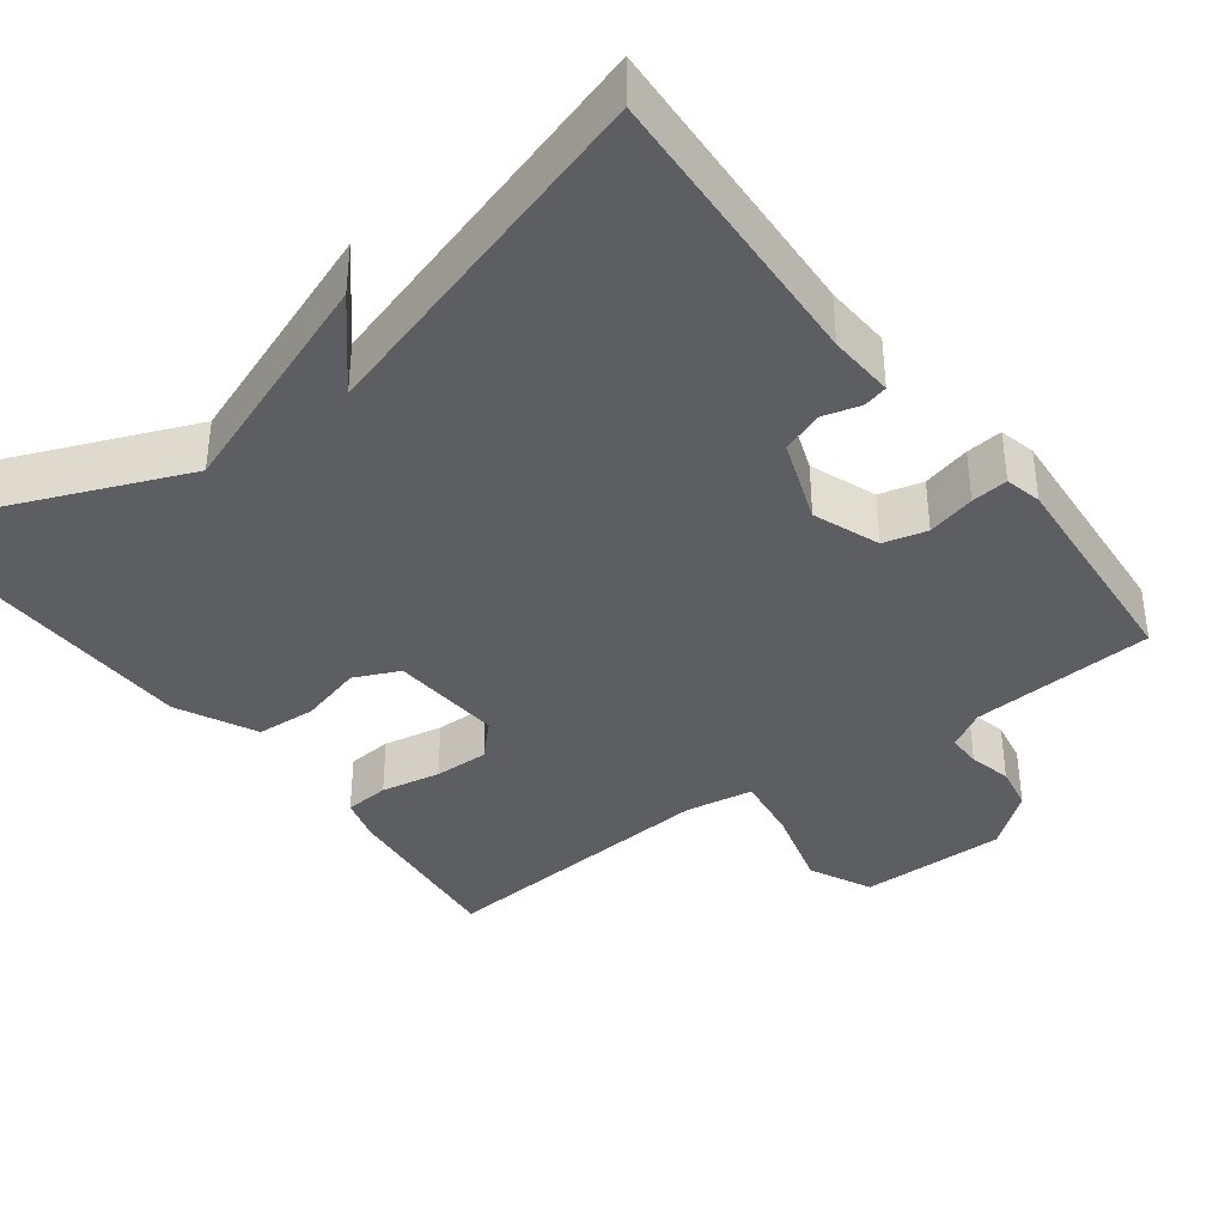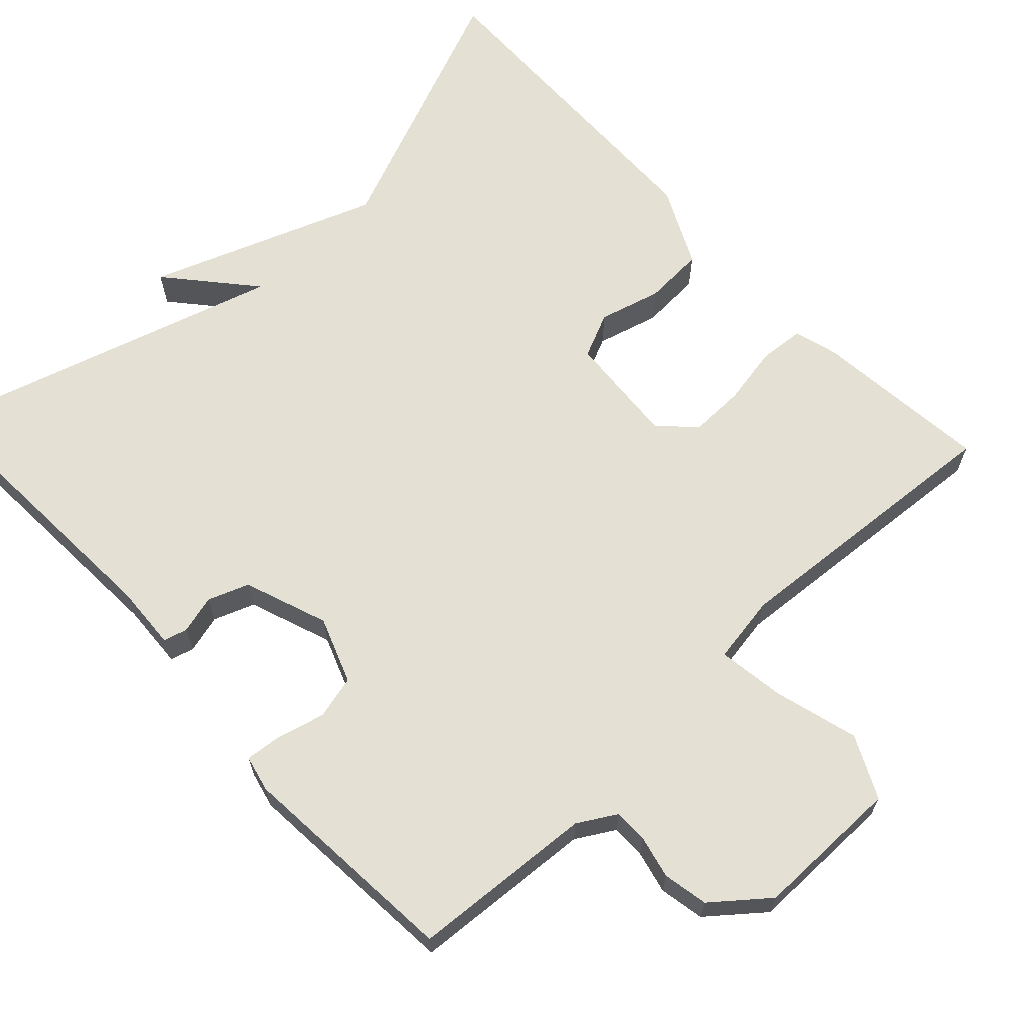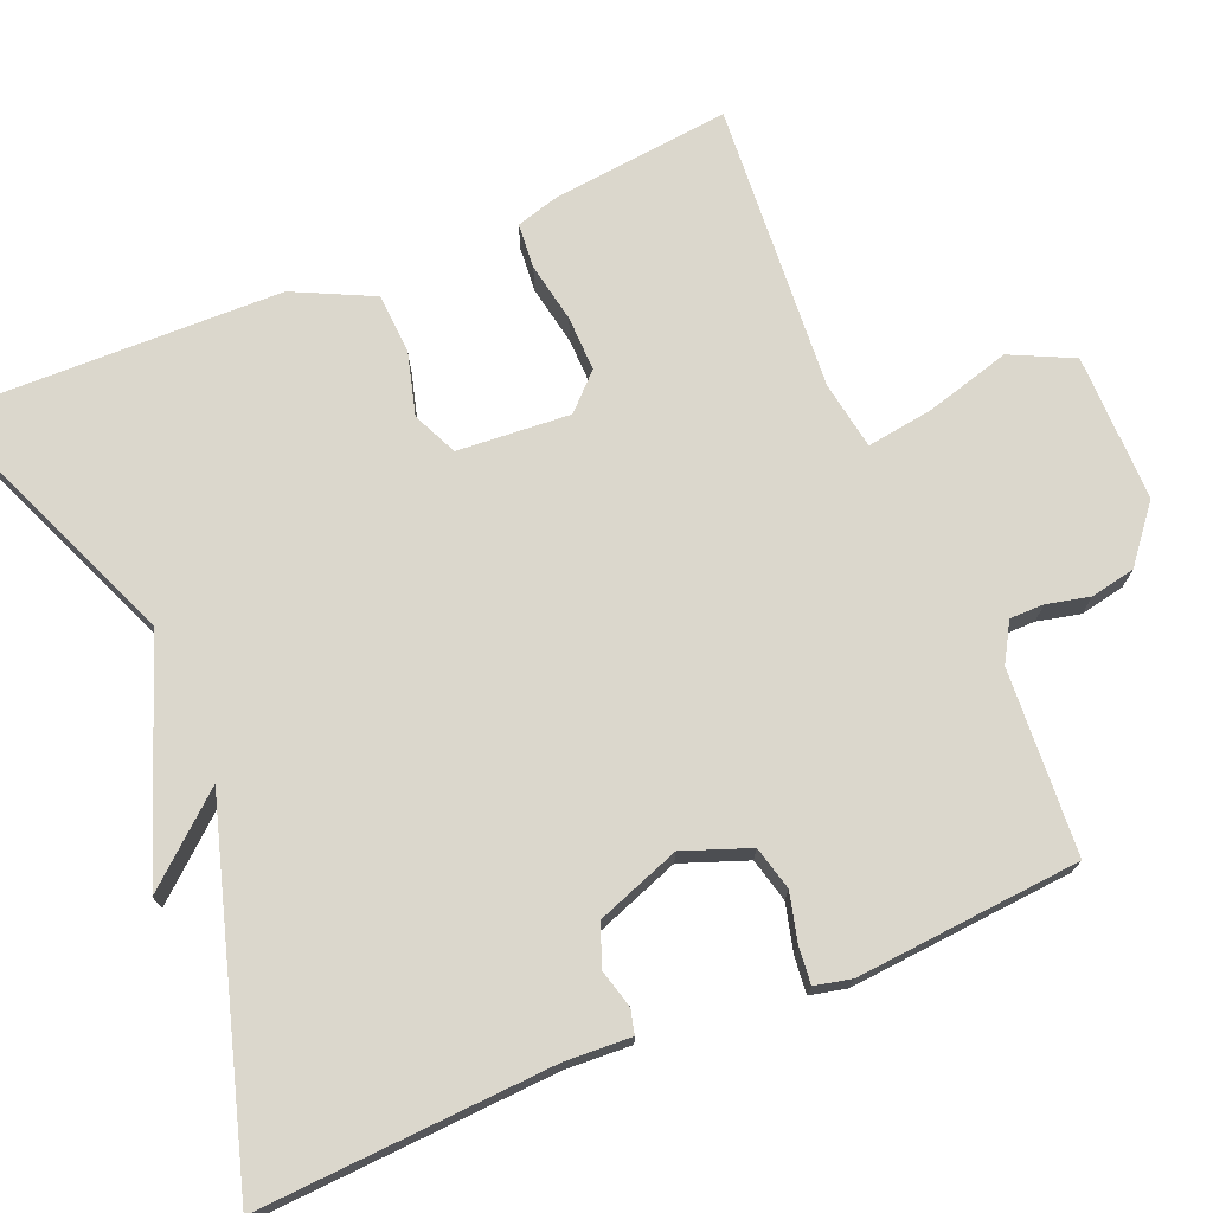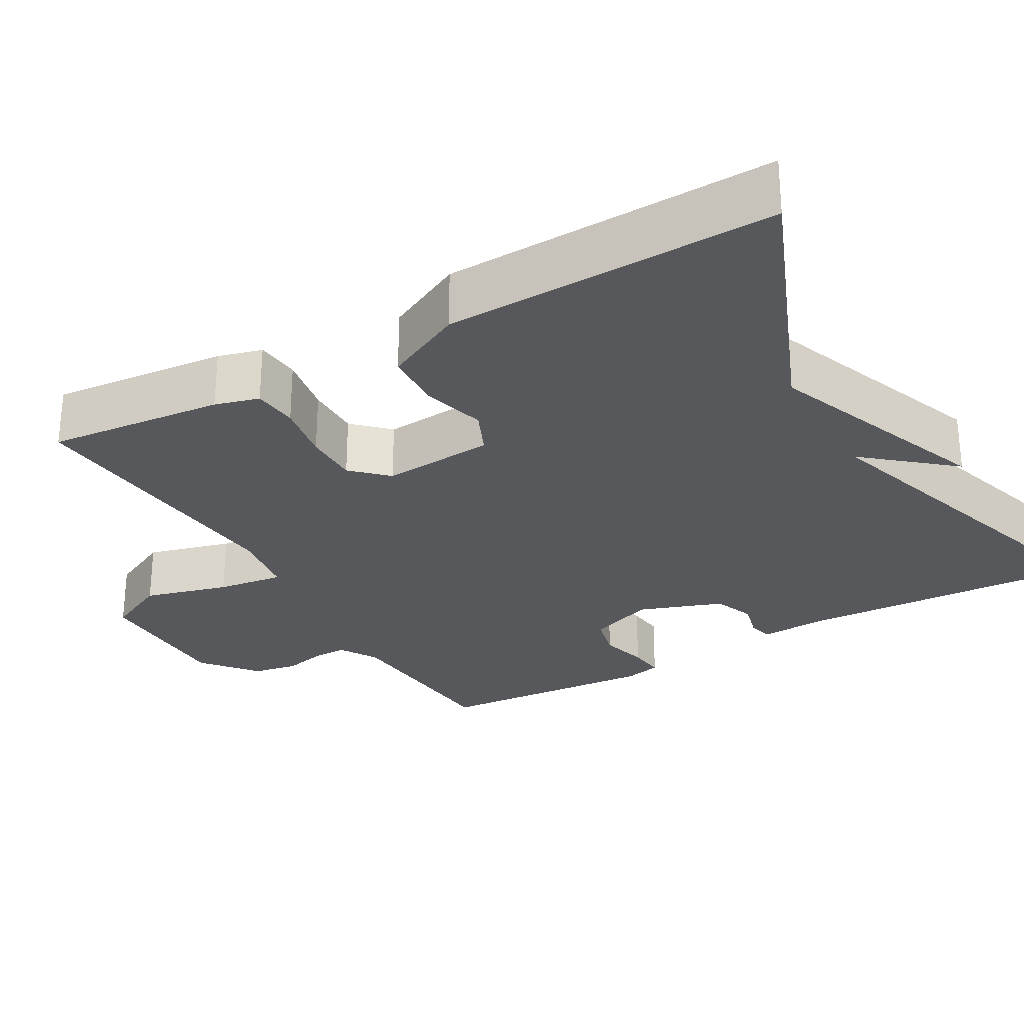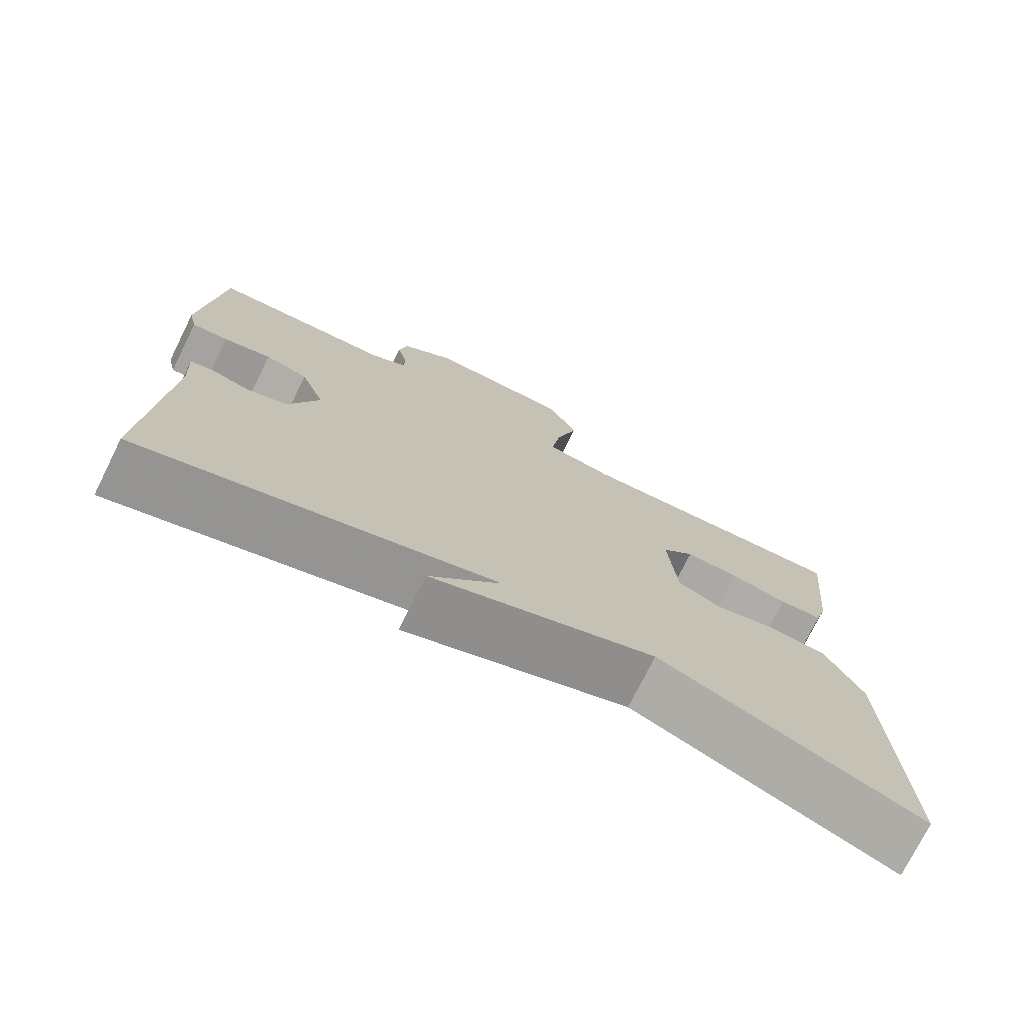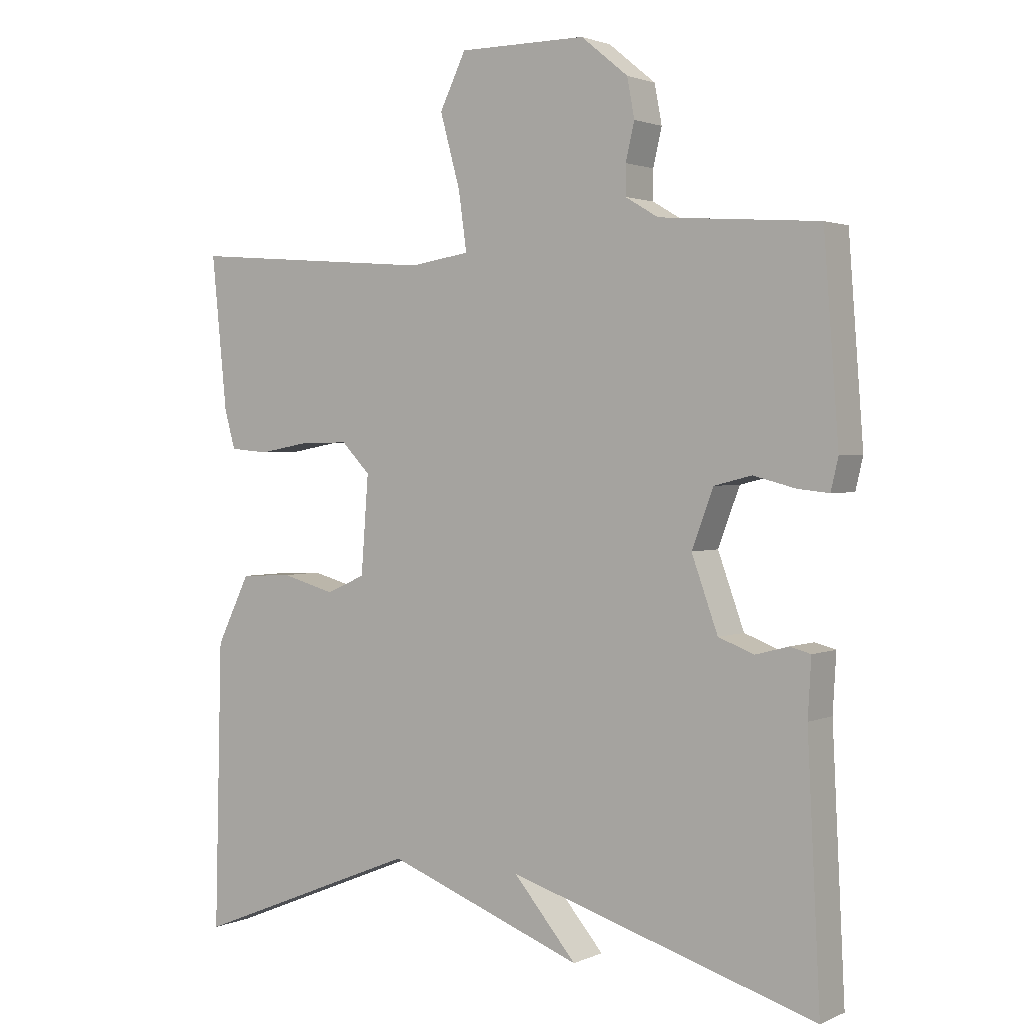
<metadata>
{"format":"obj","ext":"obj","renderer":"f3d","projection":"perspective","resolution":1024,"background":"white","views":[{"elev":-37.8,"azim":-143.1,"up":"+Y"},{"elev":65.3,"azim":-43.2,"up":"+Y"},{"elev":73.2,"azim":-112.9,"up":"+Y"},{"elev":-27.7,"azim":120.0,"up":"+Y"},{"elev":-75.1,"azim":-26.5,"up":"+Z"},{"elev":2.0,"azim":-145.8,"up":"+Z"}]}
</metadata>
<code>
v -0.5 0.07 0.5
v -0.263 0.07 0.517
v -0.214 0.07 0.546
v -0.214 0.07 0.59
v -0.227 0.07 0.645
v -0.216 0.07 0.703
v -0.146 0.07 0.76
v 0.044 0.07 0.76
v 0.083 0.07 0.68
v 0.053 0.07 0.571
v 0.041 0.07 0.485
v 0.129 0.07 0.471
v 0.5 0.07 0.5
v 0.477 0.07 0.272
v 0.461 0.07 0.215
v 0.403 0.07 0.21
v 0.326 0.07 0.224
v 0.255 0.07 0.225
v 0.212 0.07 0.181
v 0.223 0.07 0.036
v 0.281 0.07 0.01
v 0.361 0.07 0.032
v 0.439 0.07 0.028
v 0.489 0.07 -0.074
v 0.5 0.07 -0.5
v 0.159 0.07 -0.361
v -0.135 0.07 -0.471
v -0.041 0.07 -0.361
v -0.5 0.07 -0.5
v -0.481 0.07 -0.122
v -0.486 0.07 -0.037
v -0.455 0.07 -0.029
v -0.406 0.07 -0.042
v -0.353 0.07 -0.022
v -0.314 0.07 0.086
v -0.346 0.07 0.171
v -0.402 0.07 0.185
v -0.464 0.07 0.169
v -0.511 0.07 0.164
v -0.522 0.07 0.211
v -0.5 0 0.5
v -0.263 0 0.517
v -0.214 0 0.546
v -0.214 0 0.59
v -0.227 0 0.645
v -0.216 0 0.703
v -0.146 0 0.76
v 0.044 0 0.76
v 0.083 0 0.68
v 0.053 0 0.571
v 0.041 0 0.485
v 0.129 0 0.471
v 0.5 0 0.5
v 0.477 0 0.272
v 0.461 0 0.215
v 0.403 0 0.21
v 0.326 0 0.224
v 0.255 0 0.225
v 0.212 0 0.181
v 0.223 0 0.036
v 0.281 0 0.01
v 0.361 0 0.032
v 0.439 0 0.028
v 0.489 0 -0.074
v 0.5 0 -0.5
v 0.159 0 -0.361
v -0.135 0 -0.471
v -0.041 0 -0.361
v -0.5 0 -0.5
v -0.481 0 -0.122
v -0.486 0 -0.037
v -0.455 0 -0.029
v -0.406 0 -0.042
v -0.353 0 -0.022
v -0.314 0 0.086
v -0.346 0 0.171
v -0.402 0 0.185
v -0.464 0 0.169
v -0.511 0 0.164
v -0.522 0 0.211
f 40 1 2
f 39 40 2
f 38 39 2
f 37 38 2
f 36 37 2 3
f 35 36 3
f 30 31 32 33
f 30 33 34
f 29 30 34
f 28 29 34
f 26 27 28
f 26 28 34 35
f 24 25 26
f 23 24 26
f 22 23 26
f 21 22 26
f 20 21 26 35
f 15 16 17
f 14 15 17
f 13 14 17
f 12 13 17
f 11 12 17 18
f 8 9 10
f 7 8 10
f 6 7 10
f 5 6 10
f 4 5 10
f 3 4 10 11
f 35 3 11
f 20 35 11
f 19 20 11
f 11 18 19
f 42 41 80
f 42 80 79
f 42 79 78
f 42 78 77
f 43 42 77 76
f 43 76 75
f 73 72 71 70
f 74 73 70
f 74 70 69
f 74 69 68
f 68 67 66
f 75 74 68 66
f 66 65 64
f 66 64 63
f 66 63 62
f 66 62 61
f 75 66 61 60
f 57 56 55
f 57 55 54
f 57 54 53
f 57 53 52
f 58 57 52 51
f 50 49 48
f 50 48 47
f 50 47 46
f 50 46 45
f 50 45 44
f 51 50 44 43
f 51 43 75
f 51 75 60
f 51 60 59
f 59 58 51
f 1 41 42 2
f 2 42 43 3
f 3 43 44 4
f 4 44 45 5
f 5 45 46 6
f 6 46 47 7
f 7 47 48 8
f 8 48 49 9
f 9 49 50 10
f 10 50 51 11
f 11 51 52 12
f 12 52 53 13
f 13 53 54 14
f 14 54 55 15
f 15 55 56 16
f 16 56 57 17
f 17 57 58 18
f 18 58 59 19
f 19 59 60 20
f 20 60 61 21
f 21 61 62 22
f 22 62 63 23
f 23 63 64 24
f 24 64 65 25
f 25 65 66 26
f 26 66 67 27
f 27 67 68 28
f 28 68 69 29
f 29 69 70 30
f 30 70 71 31
f 31 71 72 32
f 32 72 73 33
f 33 73 74 34
f 34 74 75 35
f 35 75 76 36
f 36 76 77 37
f 37 77 78 38
f 38 78 79 39
f 39 79 80 40
f 40 80 41 1

</code>
